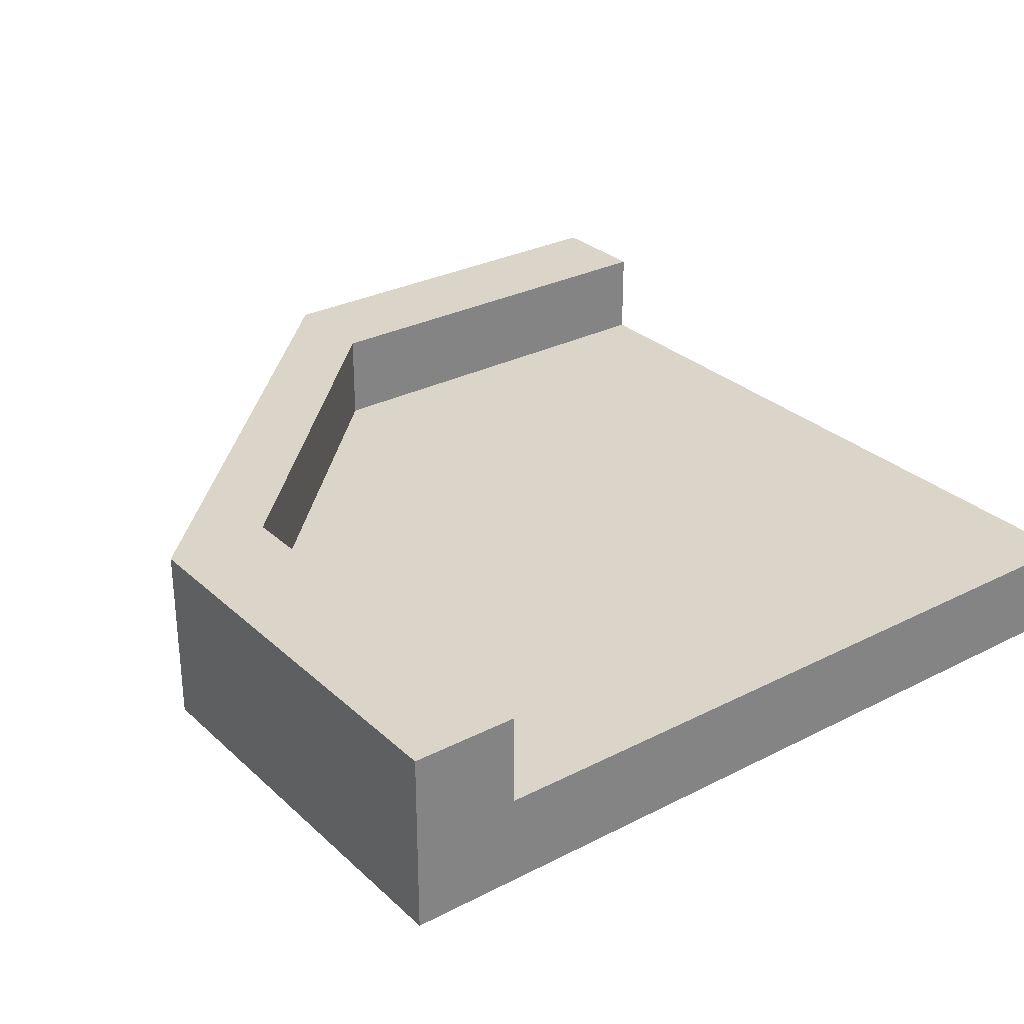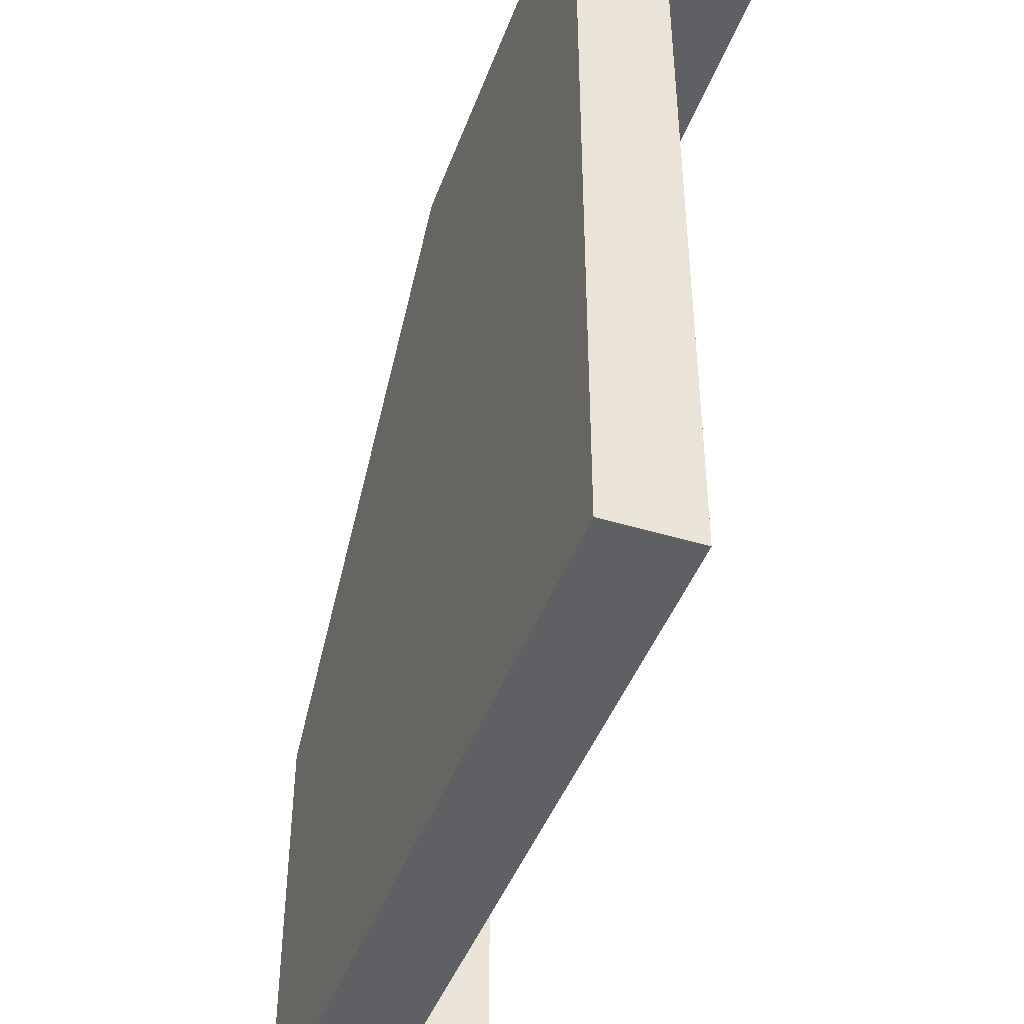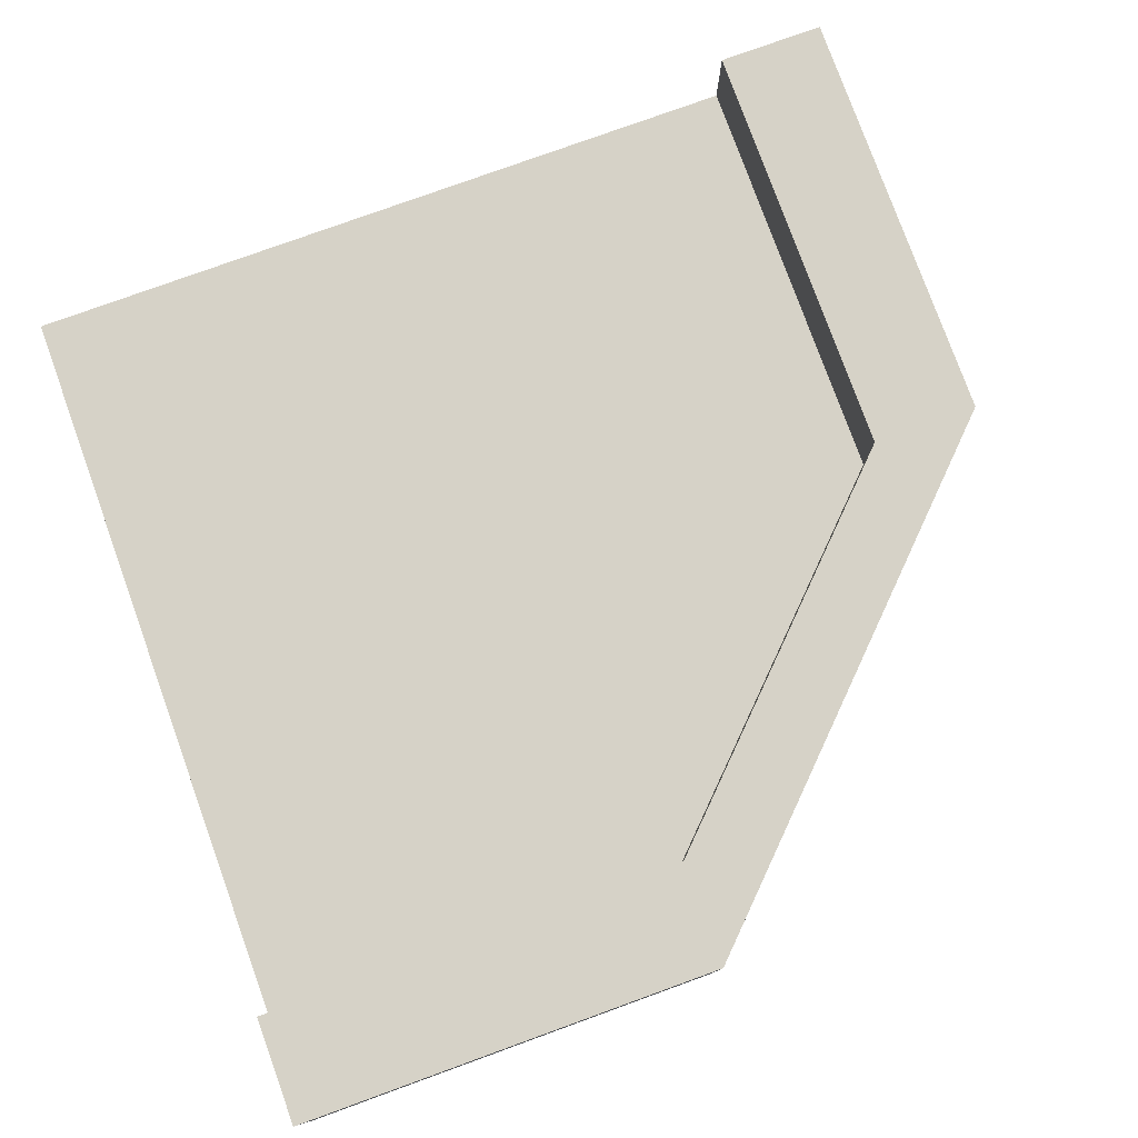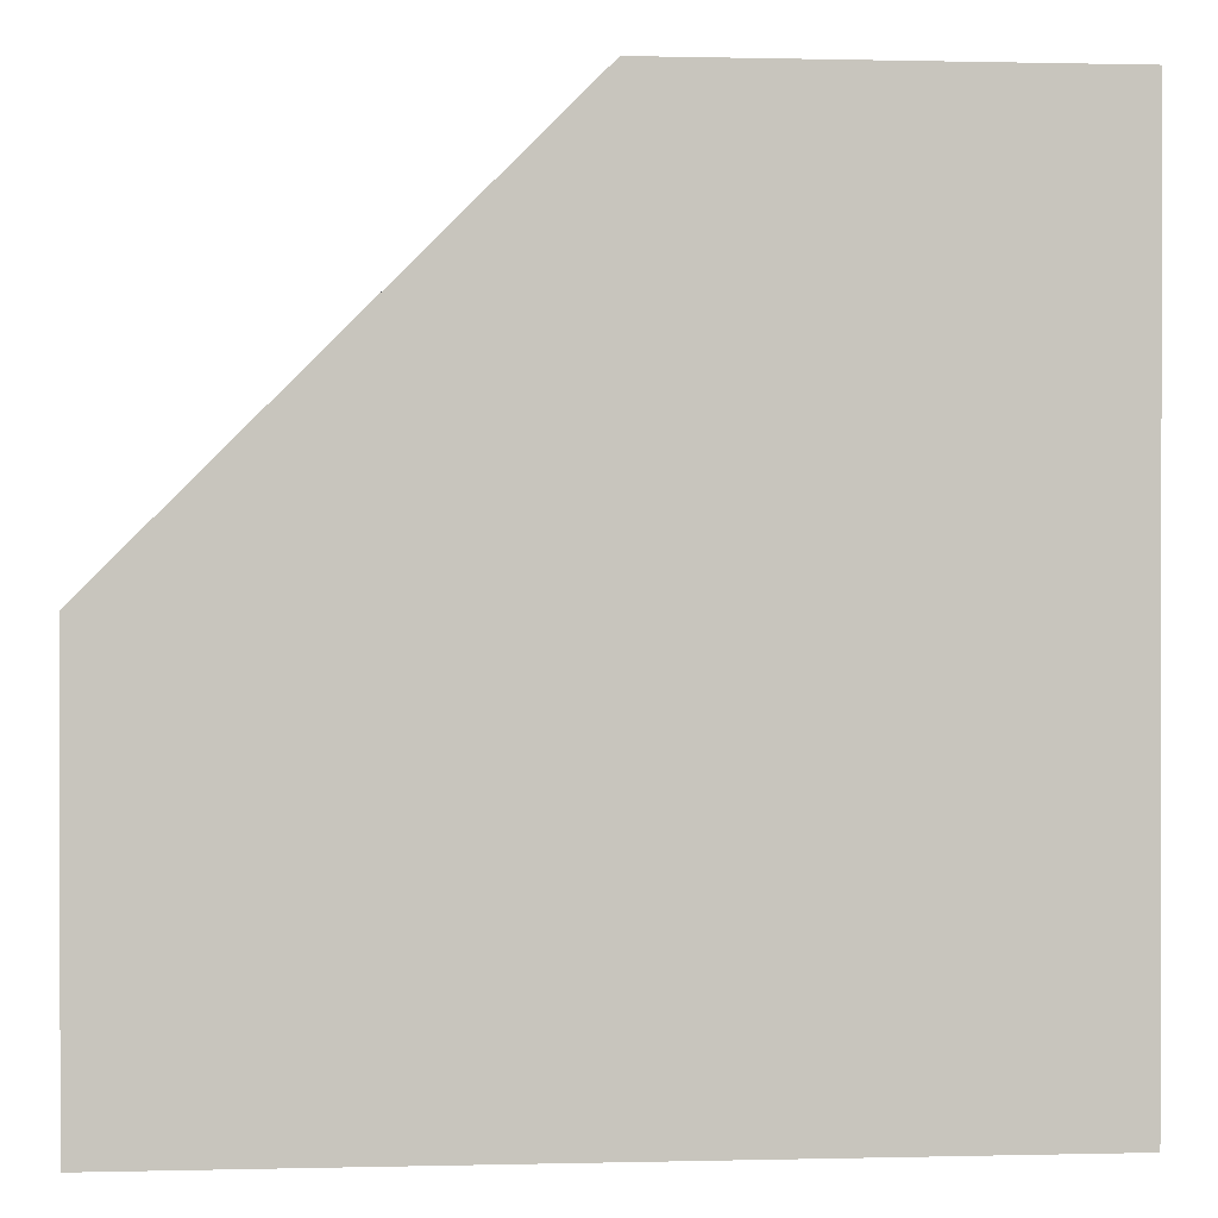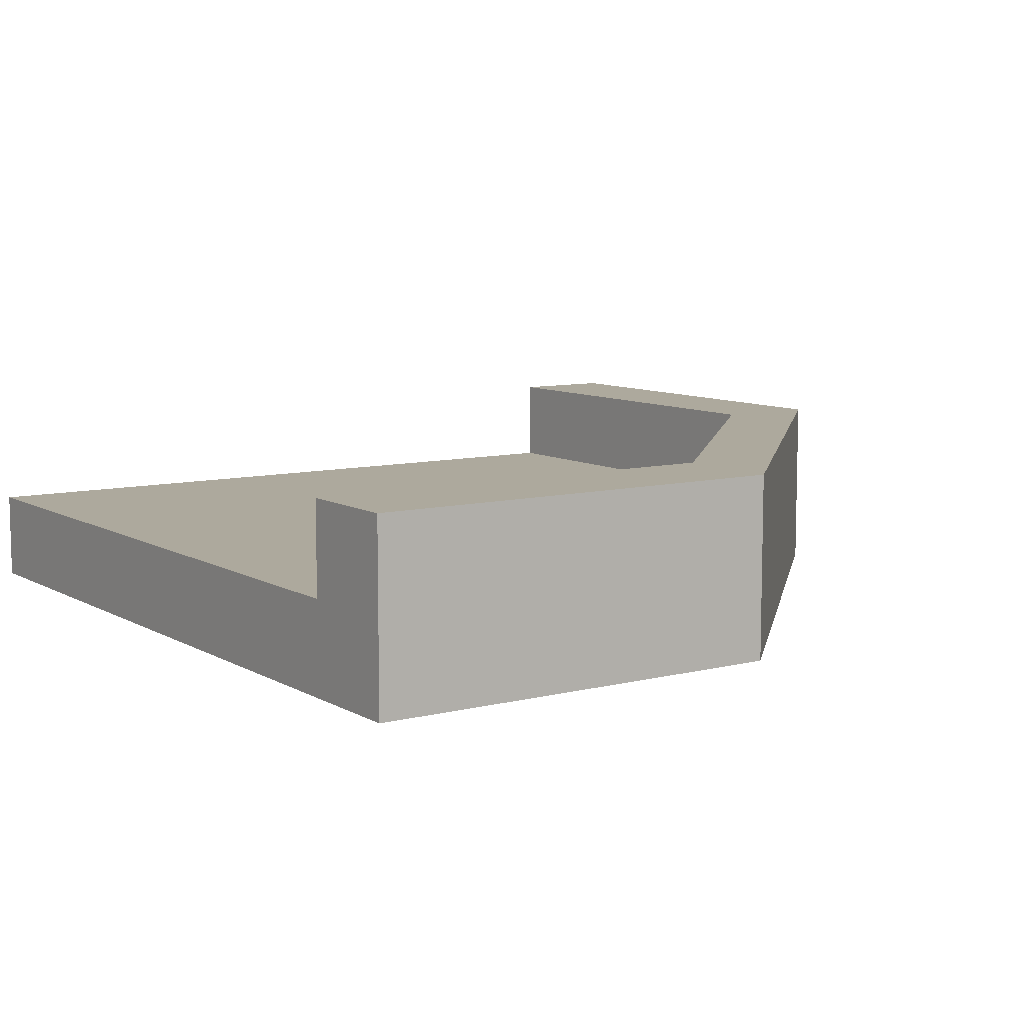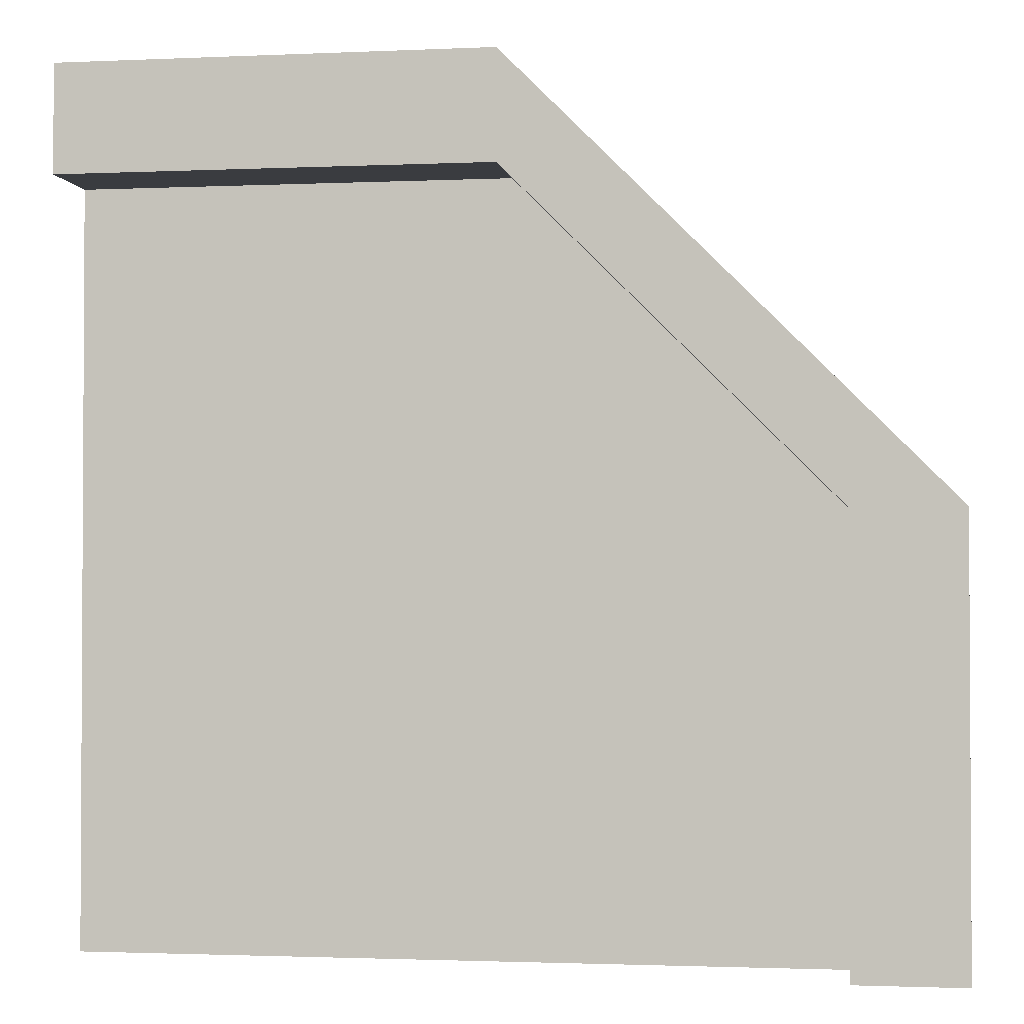
<metadata>
{"format":"obj","ext":"obj","renderer":"f3d","projection":"perspective","resolution":1024,"background":"white","views":[{"elev":29.3,"azim":52.9,"up":"+Y"},{"elev":-44.3,"azim":70.4,"up":"+Z"},{"elev":78.6,"azim":-109.9,"up":"+Y"},{"elev":0.5,"azim":-5.3,"up":"+Z"},{"elev":8.8,"azim":-124.2,"up":"+Y"},{"elev":-1.9,"azim":-170.8,"up":"+Z"}]}
</metadata>
<code>
o modularBuildings_006
v 0.125 0.1062 -1
v 1 0.1062 -1
v 1 0 -1
v -0 0 -1
v -0 0.2125 -1
v 0.125 0.2125 -1
v 0.125 0.1062 -0.5
v 0.5 0.1062 -0.125
v 1 0.1062 -0.125
v 0.125 0.2125 -0.5
v 1 0.2125 -0
v 1 0.2125 -0.125
v 0.5 0.2125 -0.125
v -0 0.2125 -0.5
v 0.5 0.2125 -0
v 1 0 -0
v 0.5 0 -0
v -0 0 -0.5
f 1 3 4
f 8 9 2
f 1 10 7
f 10 14 15
f 16 9 11
f 18 4 3
f 15 16 11
f 14 17 15
f 18 5 4
f 13 9 8
f 7 13 8
f 1 2 3
f 4 5 1
f 5 6 1
f 2 1 7
f 7 8 2
f 1 6 10
f 15 11 12
f 15 12 13
f 6 5 14
f 15 13 10
f 10 6 14
f 16 3 9
f 3 2 9
f 9 12 11
f 3 16 17
f 17 18 3
f 15 17 16
f 14 18 17
f 18 14 5
f 13 12 9
f 7 10 13

</code>
